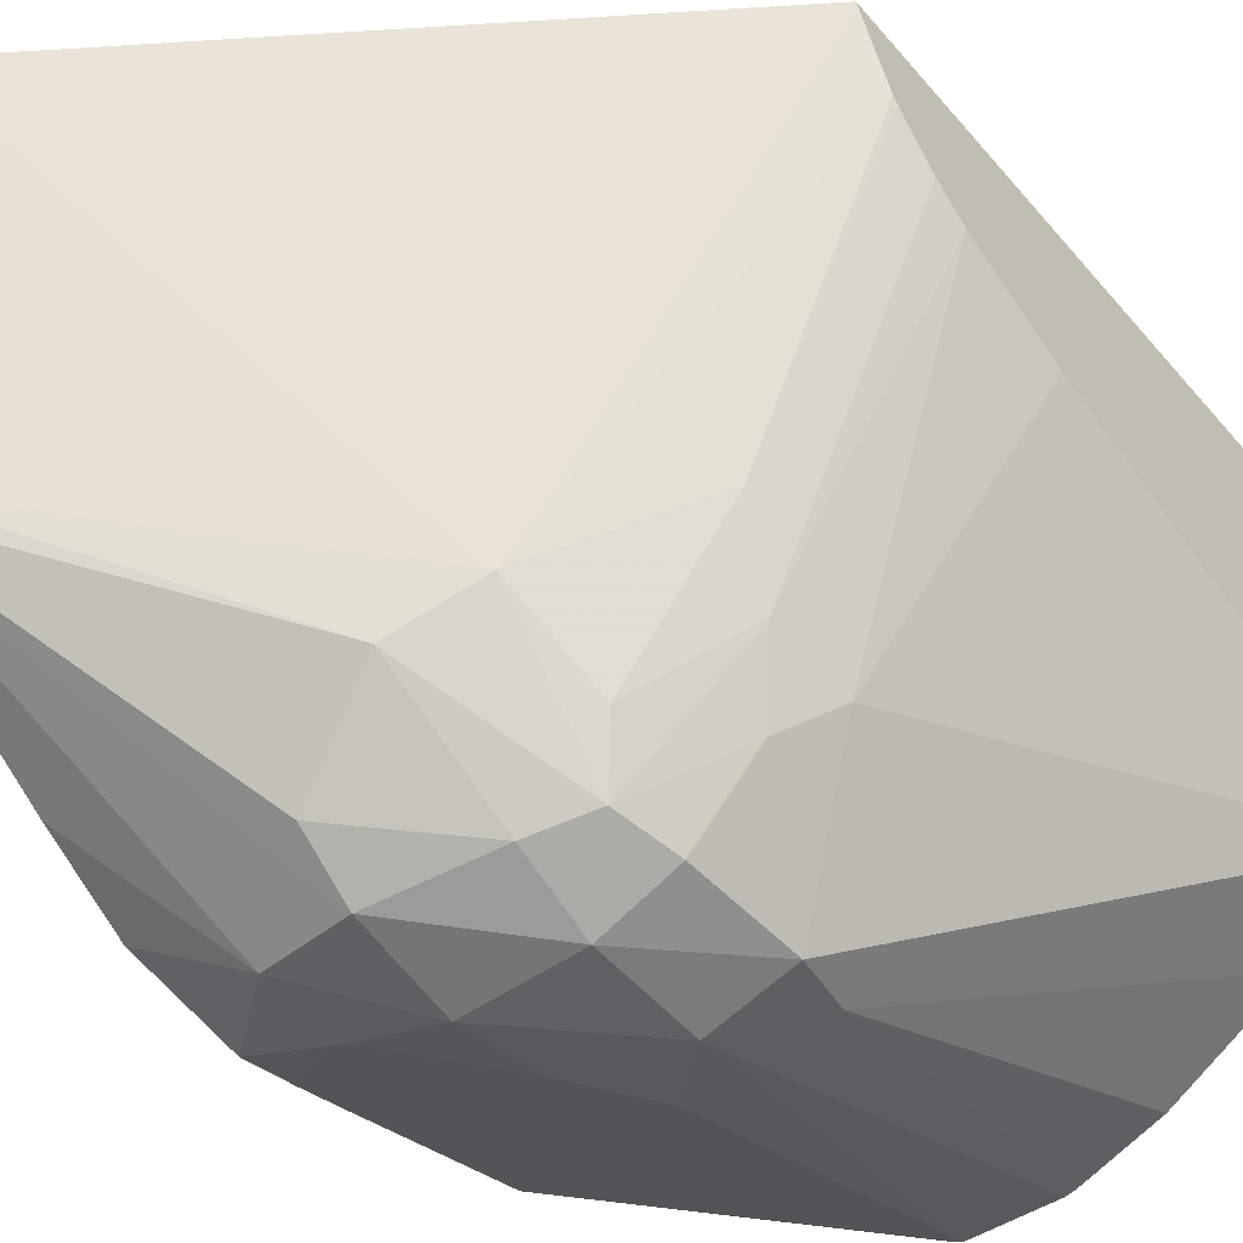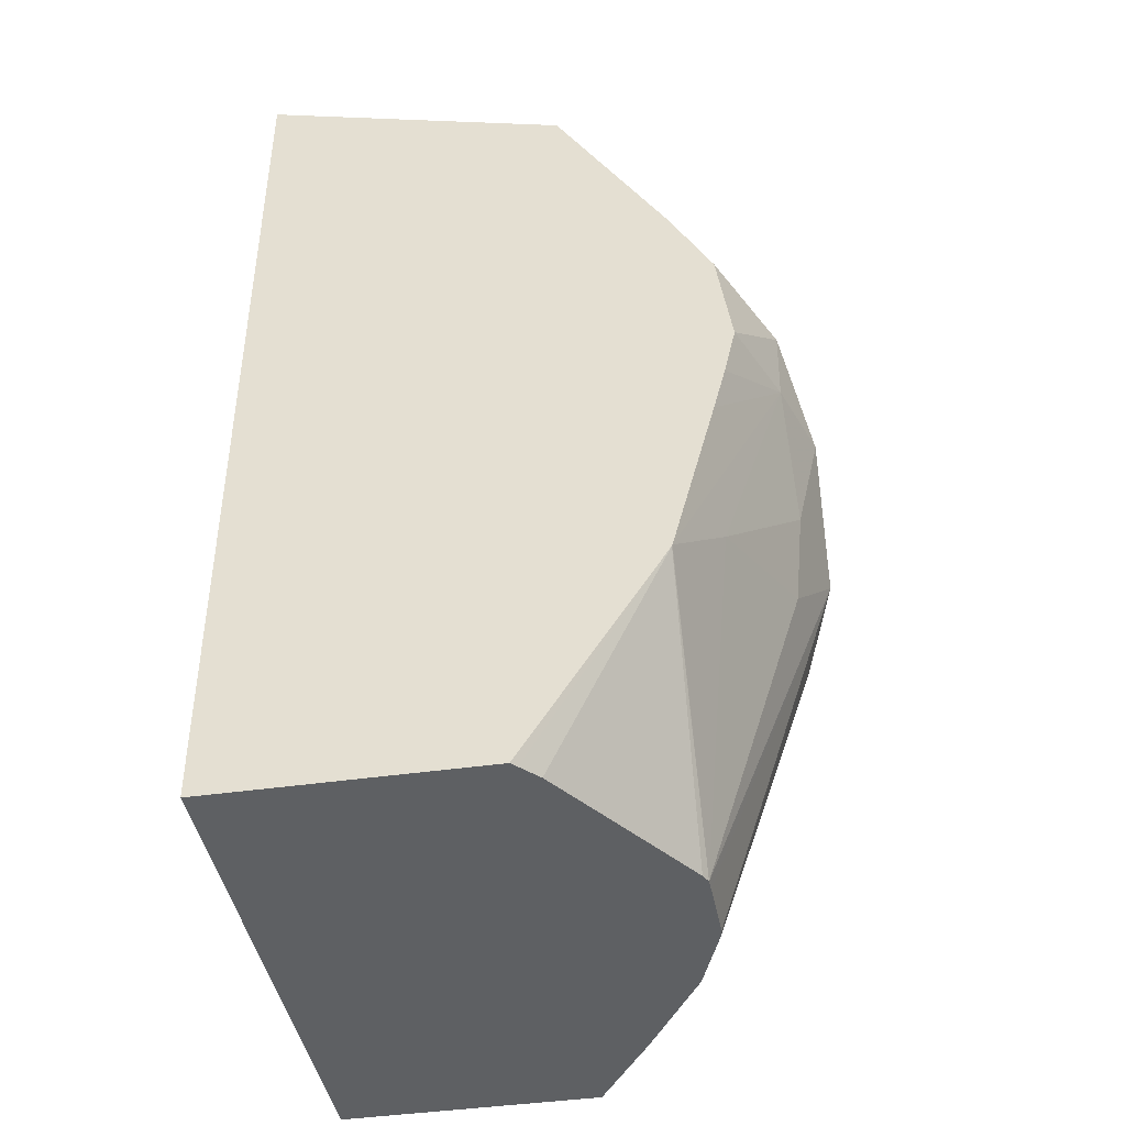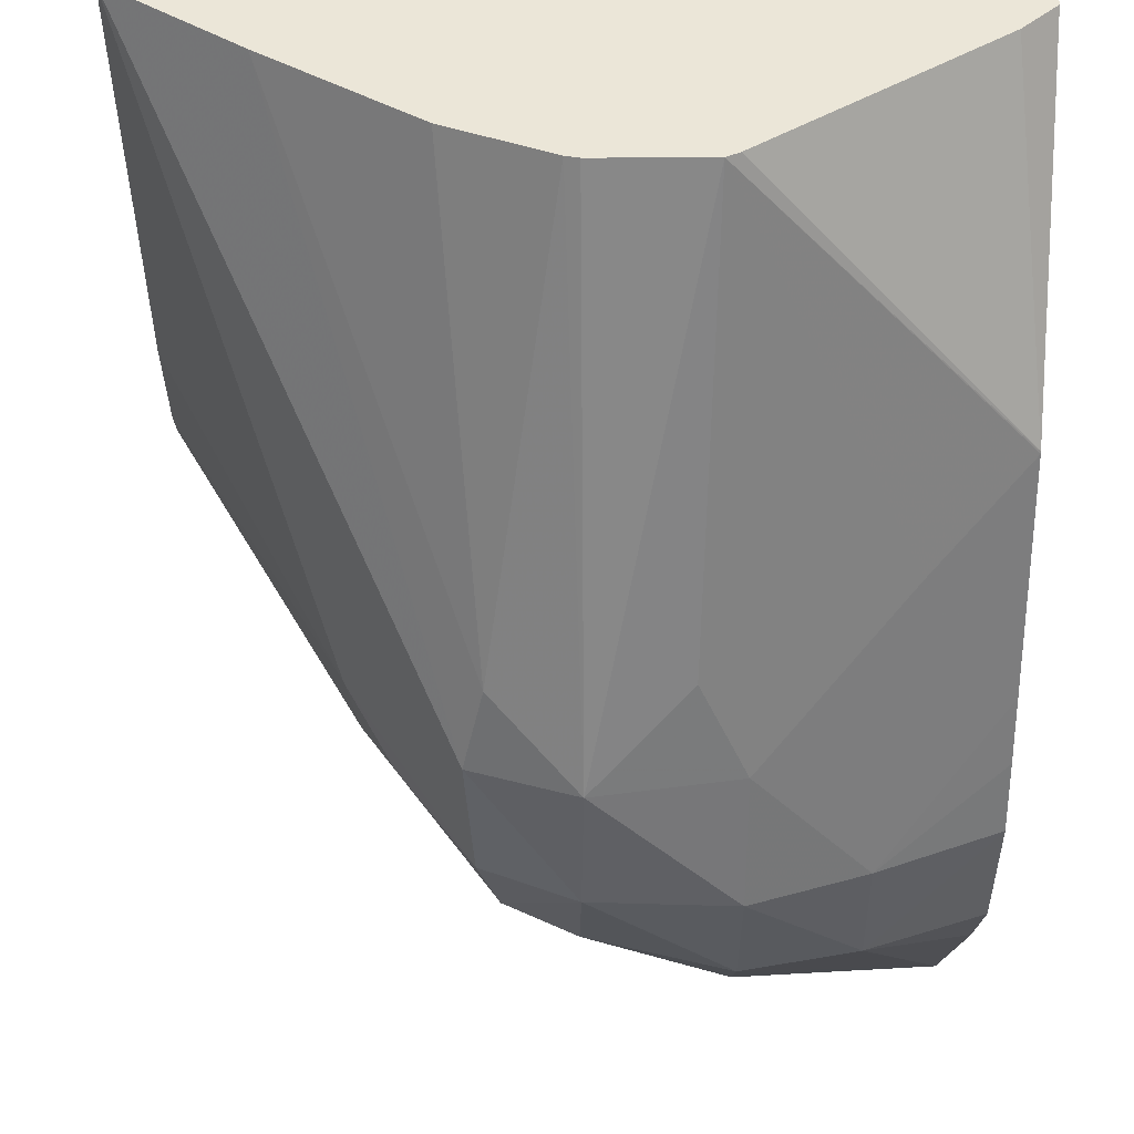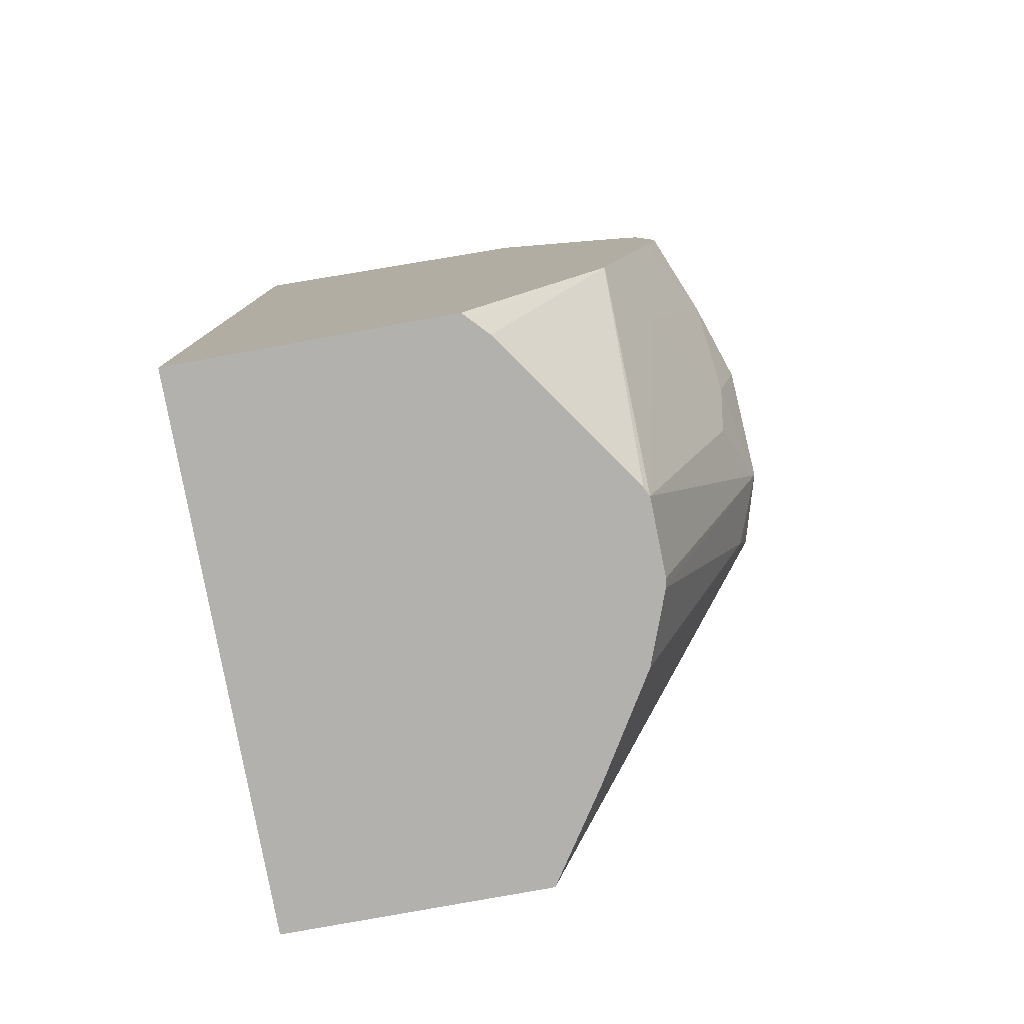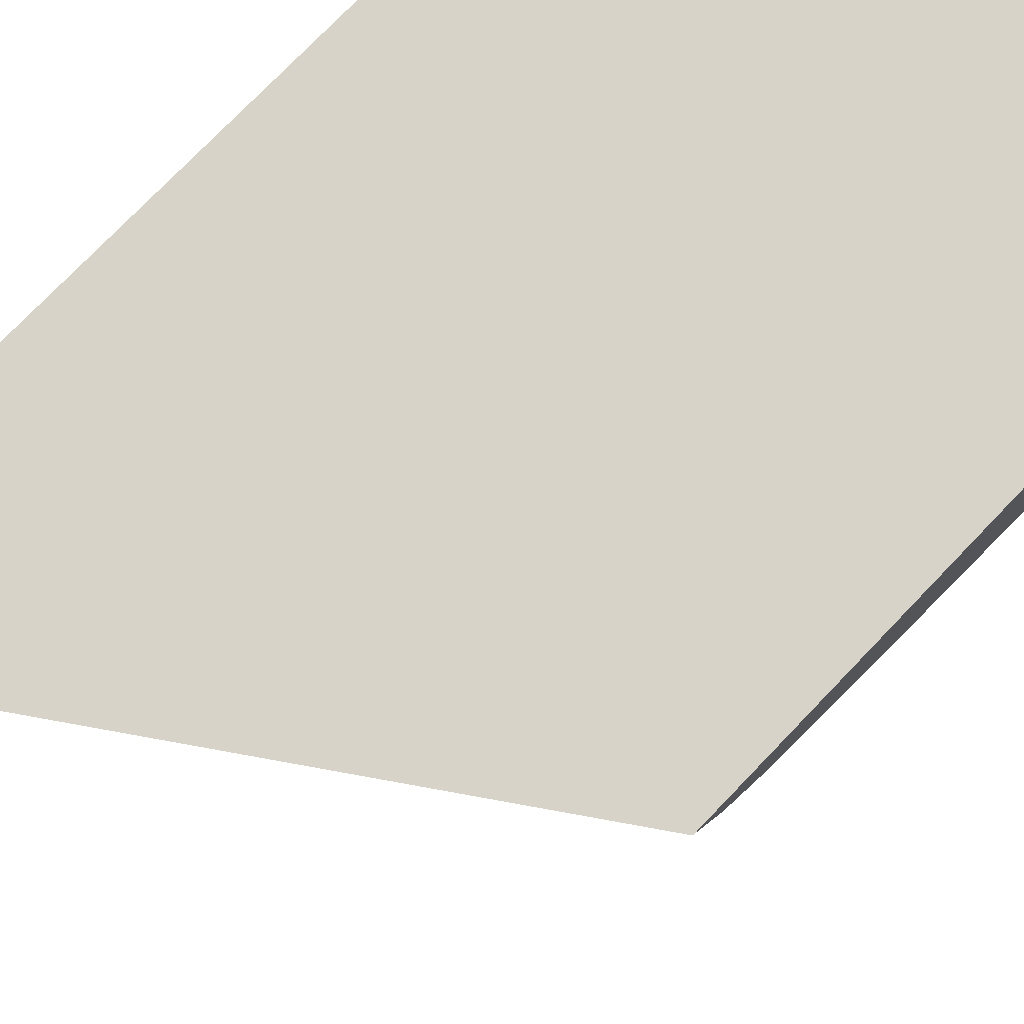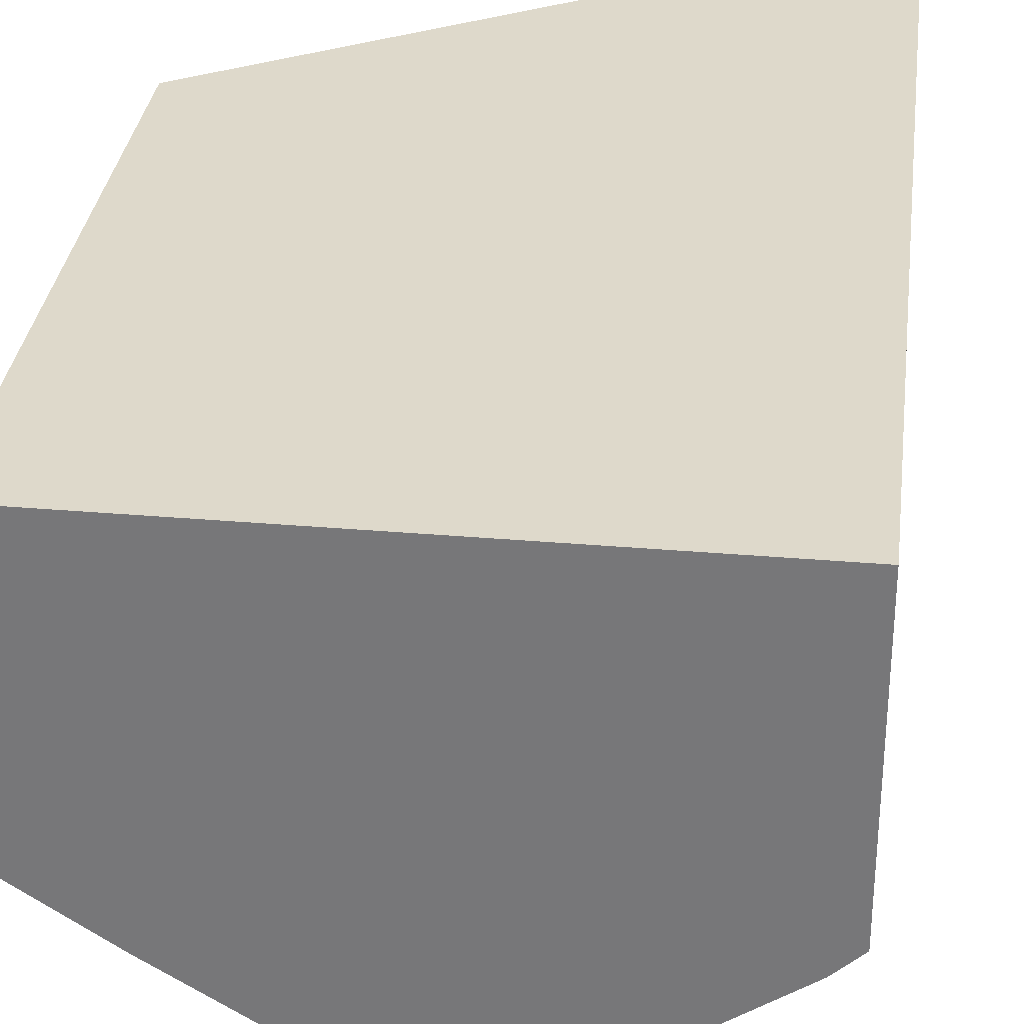
<metadata>
{"format":"obj","ext":"obj","renderer":"f3d","projection":"perspective","resolution":1024,"background":"white","views":[{"elev":-47.4,"azim":37.7,"up":"+Y"},{"elev":-42.4,"azim":-80.2,"up":"+Z"},{"elev":-44.0,"azim":179.3,"up":"+Y"},{"elev":-79.2,"azim":-79.7,"up":"+Z"},{"elev":76.2,"azim":43.9,"up":"+Y"},{"elev":31.8,"azim":-173.0,"up":"+Y"}]}
</metadata>
<code>
v -0.01092 0.003519 -0.01636
v -0.01429 0.003519 -0.01411
v -0.01258 0.0007668 -0.01608
v -0.01092 0.003094 -0.0166
v -0.01092 0.003519 -0.02047
v -0.01475 0.003519 -0.01394
v -0.01475 0.001324 -0.01458
v -0.01462 0.001358 -0.01463
v -0.01305 0.0005054 -0.01591
v -0.01285 0.0002981 -0.01624
v -0.01255 -1.344e-05 -0.01675
v -0.01242 0.0003363 -0.01659
v -0.01181 0.001279 -0.01668
v -0.01092 0.003059 -0.01663
v -0.01092 0.001667 -0.02047
v -0.01475 0.003519 -0.02047
v -0.01475 0.0005308 -0.01585
v -0.01415 -0.0001219 -0.01656
v -0.0136 -0.000178 -0.01648
v -0.0136 5.651e-05 -0.01613
v -0.0129 -9.685e-05 -0.01662
v -0.01191 0.0008143 -0.01696
v -0.0129 -0.0002854 -0.0171
v -0.01244 -9.872e-05 -0.0171
v -0.01208 0.0003988 -0.01716
v -0.01092 0.002826 -0.01688
v -0.01239 -0.0001417 -0.01779
v -0.01155 0.001248 -0.02047
v -0.01092 0.002415 -0.01779
v -0.01185 0.0006729 -0.01743
v -0.01475 0.001585 -0.02047
v -0.01475 0.0002338 -0.01639
v -0.01475 0.0001291 -0.0171
v -0.01416 -0.0001156 -0.0171
v -0.0136 -0.0003018 -0.0171
v -0.01092 0.002691 -0.0171
v -0.0129 -0.0002917 -0.01779
v -0.01248 -7.067e-05 -0.0182
v -0.01228 0.000802 -0.02047
v -0.01471 0.001545 -0.02047
v -0.01475 0.0006067 -0.01894
v -0.01475 0.000211 -0.01745
v -0.01475 0.0002966 -0.01778
v -0.01475 0.0006034 -0.01893
v -0.01429 0.0003097 -0.01849
v -0.01359 -0.0001492 -0.01776
v -0.01336 -7.516e-05 -0.01826
v -0.01339 0.0006149 -0.02047
v -0.0133 0.0006127 -0.02047
v -0.01285 0.0006034 -0.02047
v -0.01278 0.0006153 -0.02047
v -0.01458 0.001425 -0.02047
v -0.01423 0.001183 -0.02047
v -0.01346 0.0006471 -0.02047
f 6 32 17
f 6 17 7
f 7 17 18
f 7 18 19
f 12 22 13
f 11 25 22
f 45 48 47
f 45 47 46
f 34 46 35
f 34 45 46
f 1 3 4
f 1 2 3
f 1 14 26
f 1 4 14
f 34 43 44
f 34 44 45
f 7 19 20
f 7 20 9
f 37 51 38
f 38 51 39
f 2 8 3
f 2 7 8
f 6 42 33
f 6 33 32
f 41 53 54
f 41 54 48
f 41 52 53
f 40 52 41
f 24 30 25
f 27 37 38
f 14 22 26
f 13 22 14
f 5 51 50
f 5 50 49
f 35 46 37
f 37 46 47
f 5 49 48
f 5 48 54
f 15 27 28
f 15 29 30
f 6 44 43
f 6 43 42
f 5 28 39
f 5 39 51
f 37 47 48
f 37 48 49
f 37 50 51
f 37 49 50
f 9 20 21
f 7 9 8
f 18 34 35
f 18 35 19
f 11 21 23
f 11 22 12
f 3 12 13
f 3 11 12
f 3 13 4
f 3 8 9
f 3 9 10
f 3 10 11
f 15 30 27
f 17 32 18
f 5 40 31
f 5 52 40
f 6 31 41
f 6 41 44
f 4 13 14
f 5 15 28
f 19 21 20
f 22 25 30
f 44 48 45
f 41 48 44
f 29 36 30
f 31 40 41
f 27 38 28
f 28 38 39
f 10 21 11
f 9 21 10
f 1 6 2
f 2 6 7
f 5 31 16
f 6 16 31
f 11 24 25
f 11 23 24
f 1 15 5
f 1 29 15
f 34 42 43
f 33 42 34
f 18 33 34
f 18 32 33
f 5 53 52
f 5 54 53
f 19 23 21
f 19 35 23
f 1 36 29
f 1 26 36
f 1 5 16
f 1 16 6
f 22 36 26
f 22 30 36
f 23 37 27
f 23 35 37
f 23 27 24
f 24 27 30

</code>
